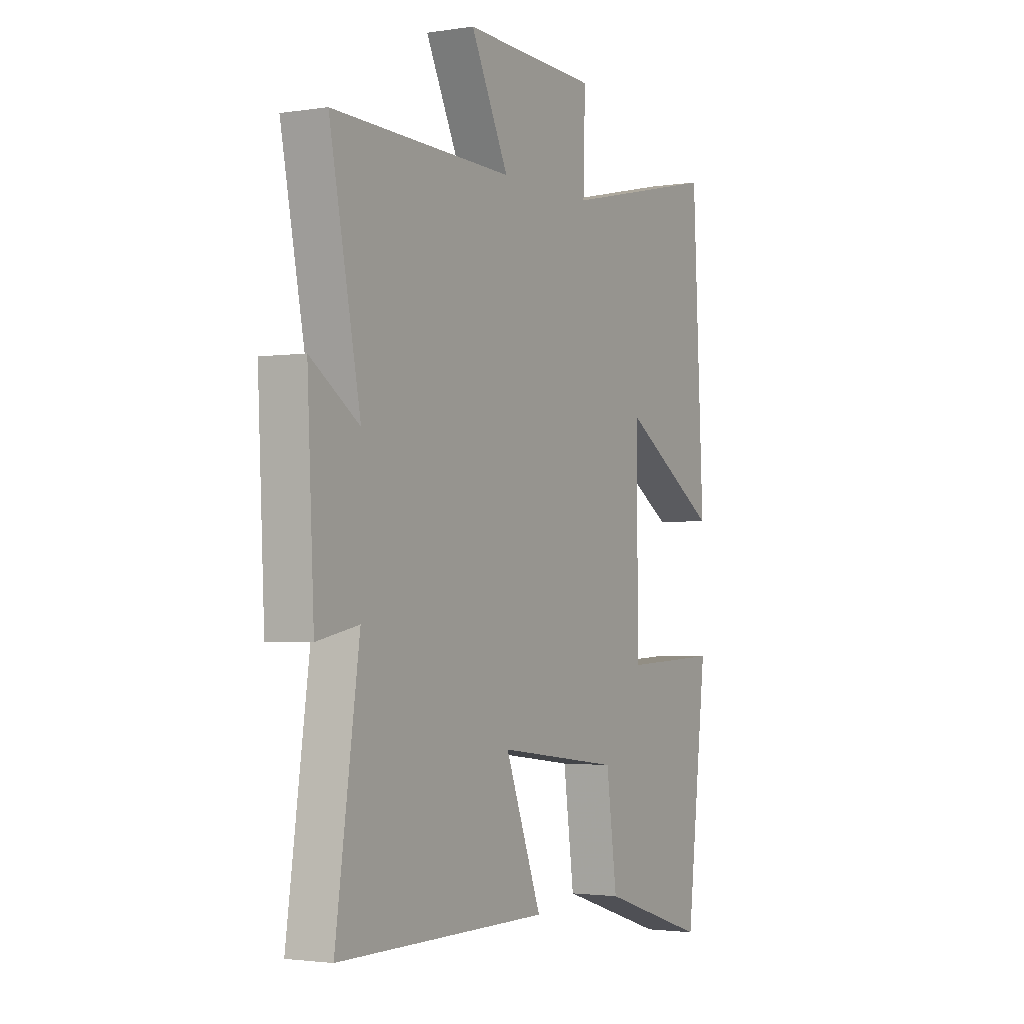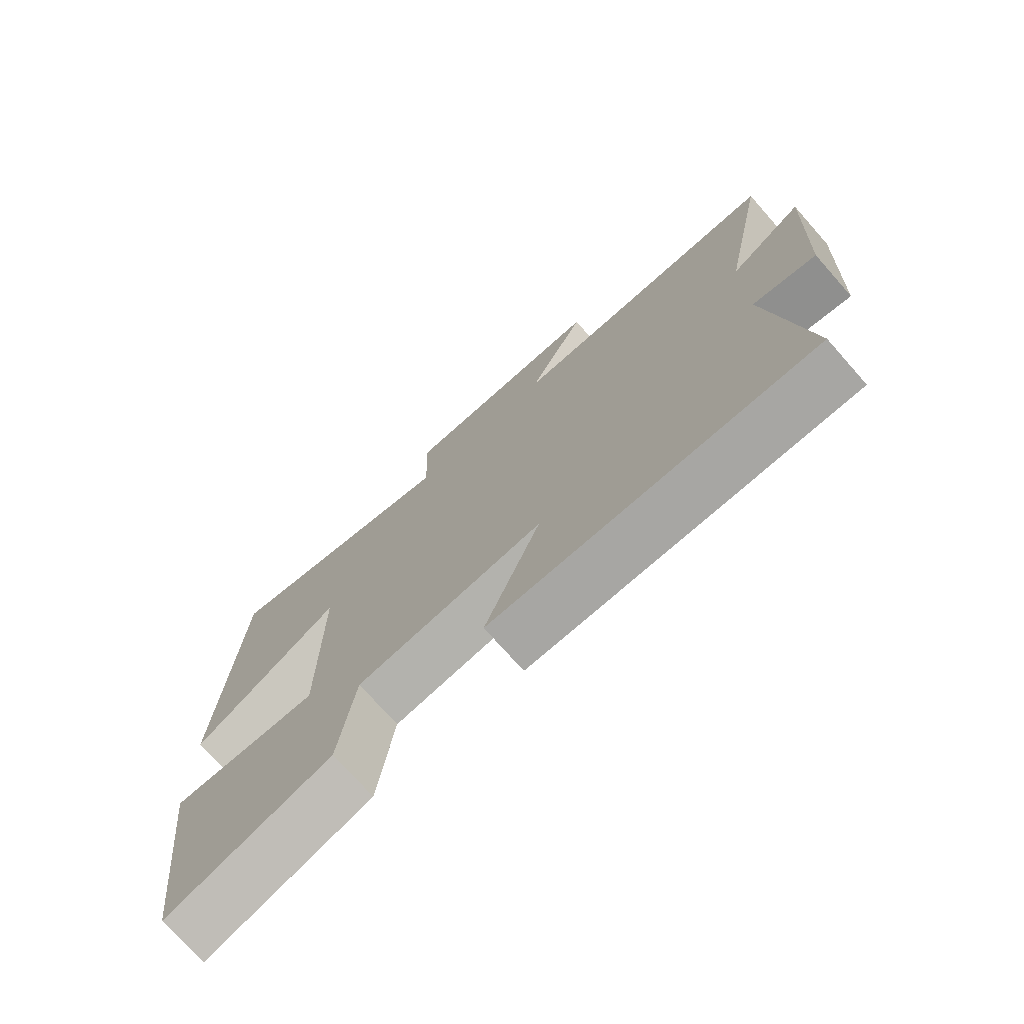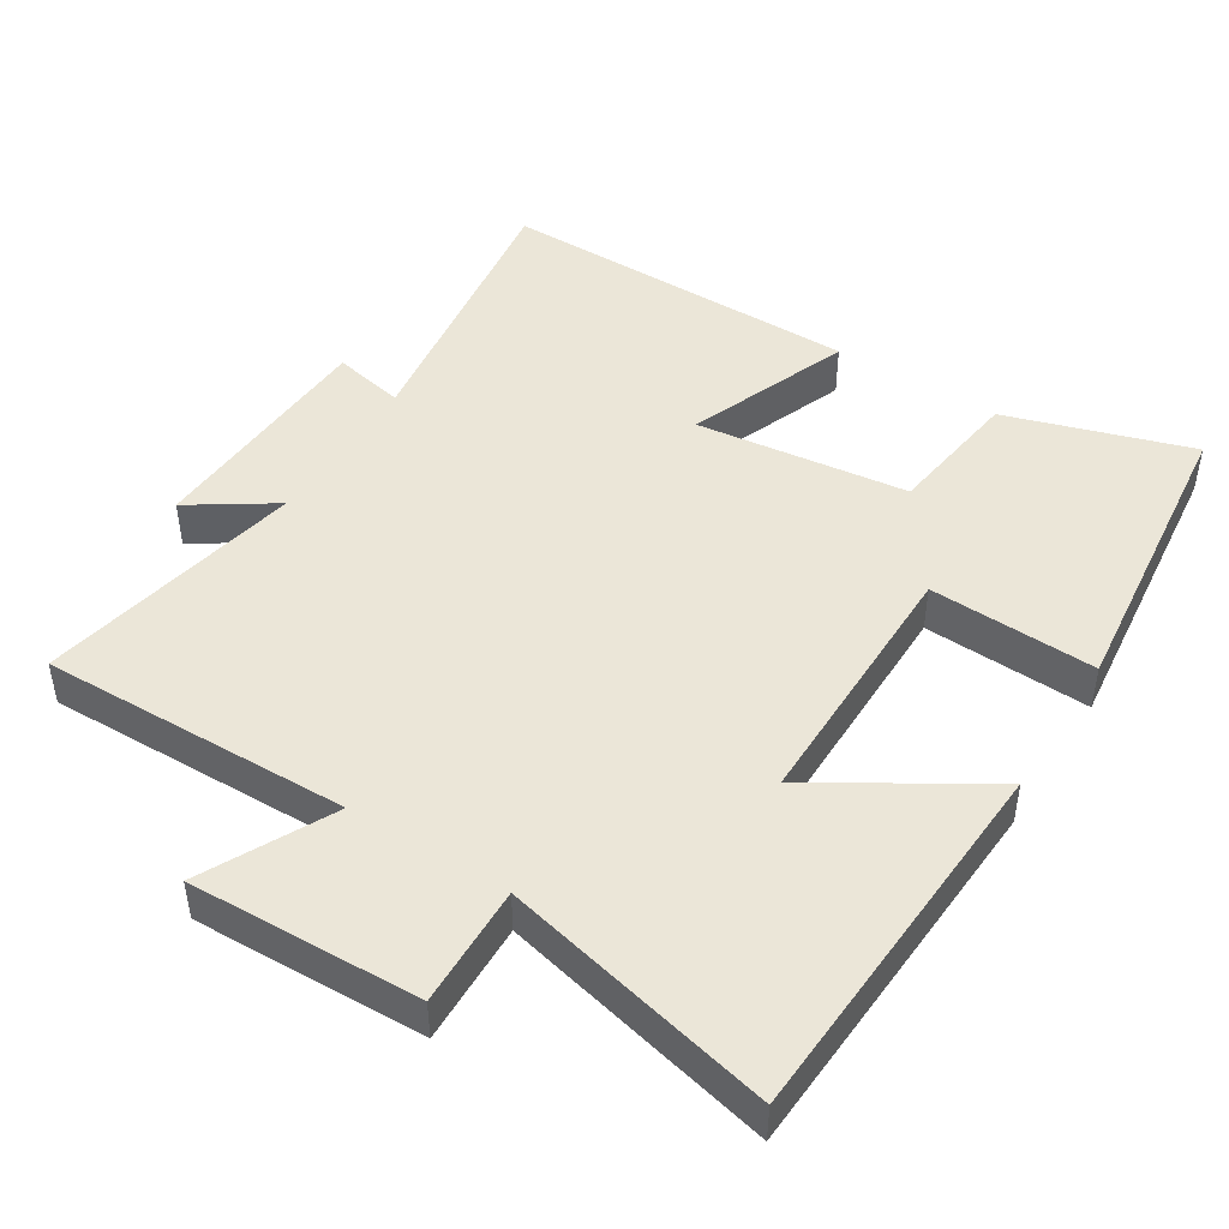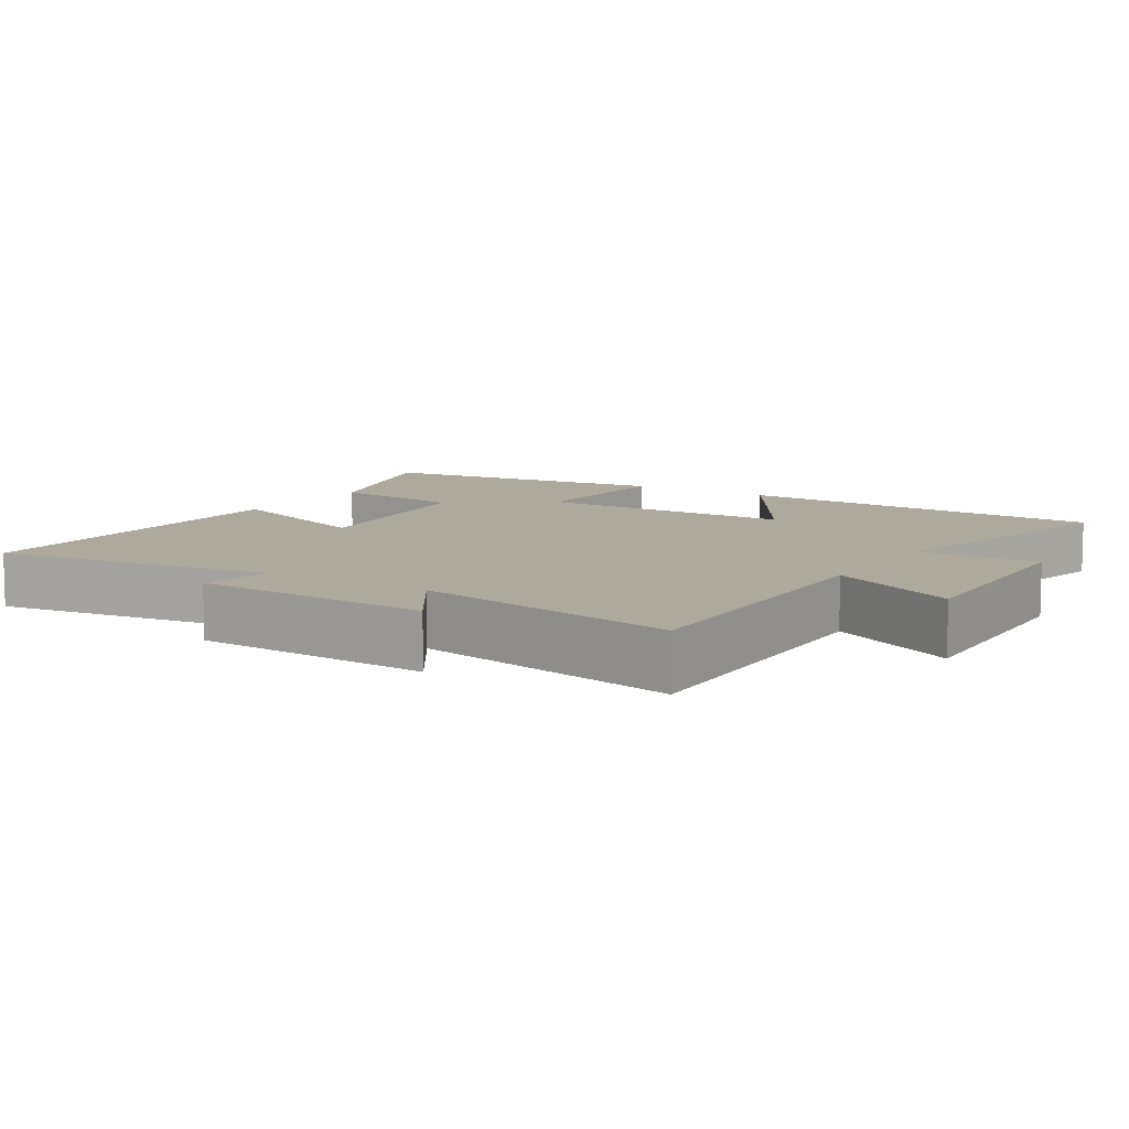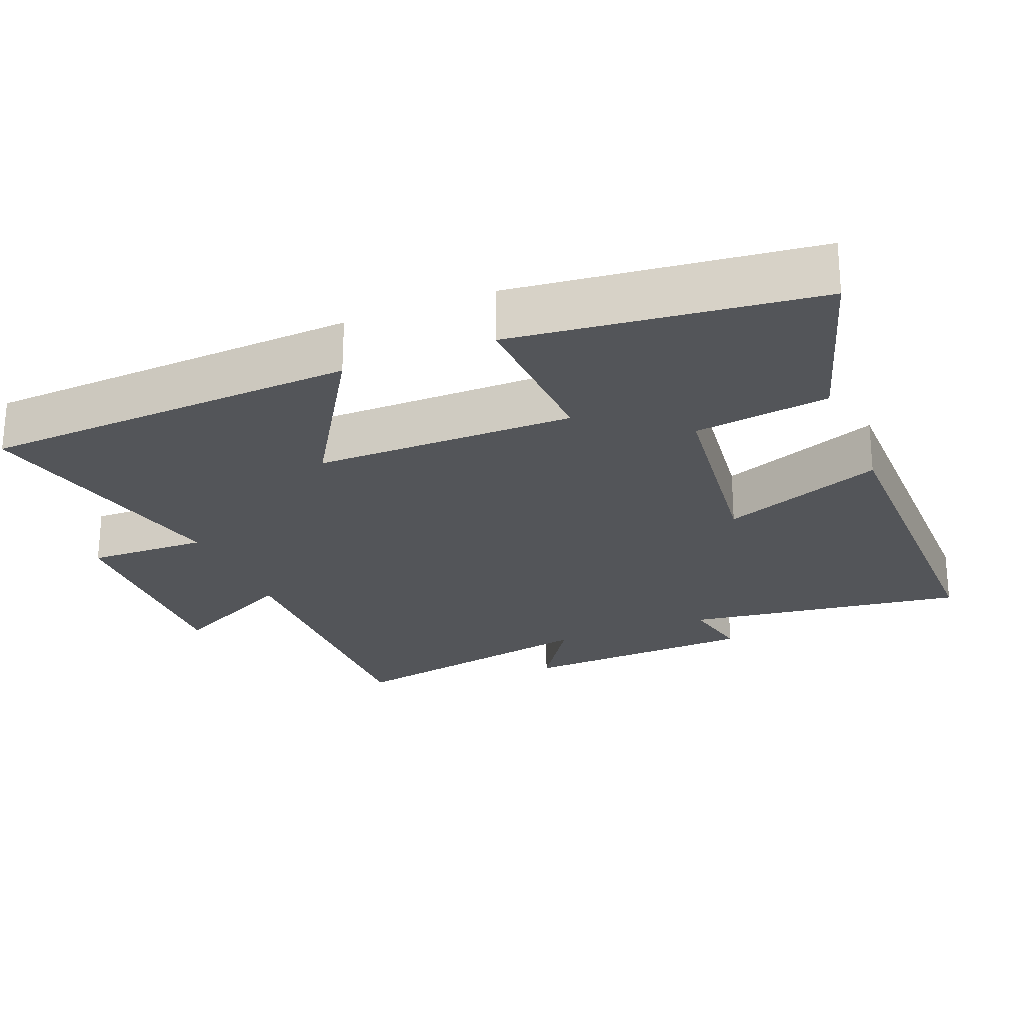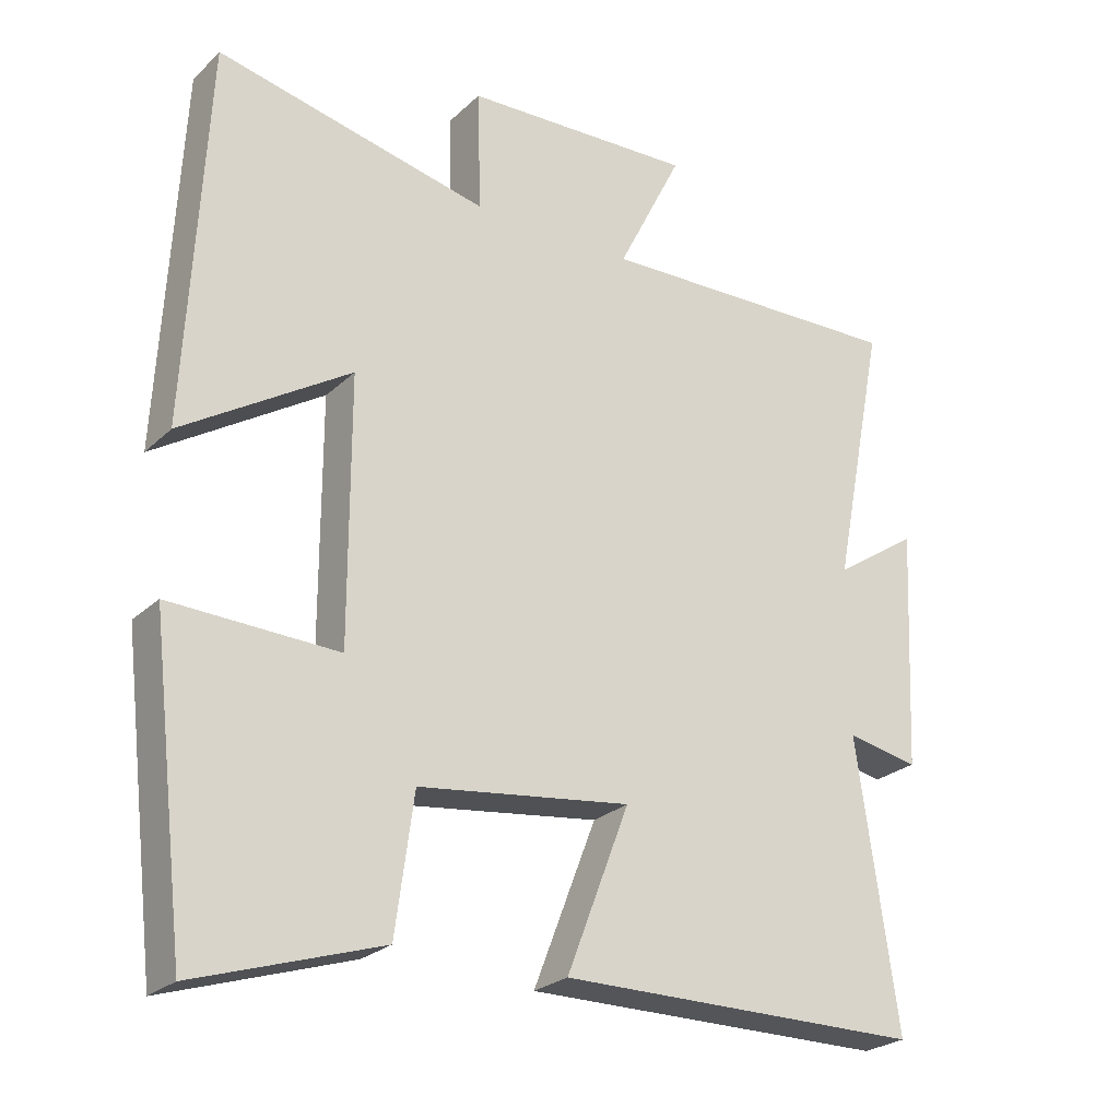
<metadata>
{"format":"obj","ext":"obj","renderer":"f3d","projection":"perspective","resolution":1024,"background":"white","views":[{"elev":-2.3,"azim":-61.2,"up":"+Z"},{"elev":-74.1,"azim":-138.5,"up":"+Z"},{"elev":46.6,"azim":32.3,"up":"+Y"},{"elev":8.9,"azim":-57.7,"up":"+Y"},{"elev":-24.3,"azim":112.3,"up":"+Y"},{"elev":-24.9,"azim":145.7,"up":"+Z"}]}
</metadata>
<code>
v 0.45 0.07 -0.583
v 0.19 0.07 -0.5
v 0.164 0.07 -0.309
v -0.134 0.07 -0.271
v -0.046 0.07 -0.5
v -0.557 0.07 -0.499
v -0.5 0.07 -0.102
v -0.601 0.07 -0.122
v -0.617 0.07 0.214
v -0.5 0.07 0.136
v -0.574 0.07 0.511
v -0.138 0.07 0.5
v -0.229 0.07 0.682
v 0.095 0.07 0.67
v 0.09 0.07 0.5
v 0.472 0.07 0.586
v 0.5 0.07 0.054
v 0.265 0.07 0.201
v 0.265 0.07 -0.167
v 0.5 0.07 -0.158
v 0.45 0 -0.583
v 0.19 0 -0.5
v 0.164 0 -0.309
v -0.134 0 -0.271
v -0.046 0 -0.5
v -0.557 0 -0.499
v -0.5 0 -0.102
v -0.601 0 -0.122
v -0.617 0 0.214
v -0.5 0 0.136
v -0.574 0 0.511
v -0.138 0 0.5
v -0.229 0 0.682
v 0.095 0 0.67
v 0.09 0 0.5
v 0.472 0 0.586
v 0.5 0 0.054
v 0.265 0 0.201
v 0.265 0 -0.167
v 0.5 0 -0.158
f 1 2 3
f 20 1 3
f 19 20 3
f 18 19 3 4
f 15 16 17 18
f 15 18 4
f 12 13 14 15
f 12 15 4
f 10 11 12 4
f 7 8 9 10
f 7 10 4 5
f 5 6 7
f 23 22 21
f 23 21 40
f 23 40 39
f 24 23 39 38
f 38 37 36 35
f 24 38 35
f 35 34 33 32
f 24 35 32
f 24 32 31 30
f 30 29 28 27
f 25 24 30 27
f 27 26 25
f 1 21 22 2
f 2 22 23 3
f 3 23 24 4
f 4 24 25 5
f 5 25 26 6
f 6 26 27 7
f 7 27 28 8
f 8 28 29 9
f 9 29 30 10
f 10 30 31 11
f 11 31 32 12
f 12 32 33 13
f 13 33 34 14
f 14 34 35 15
f 15 35 36 16
f 16 36 37 17
f 17 37 38 18
f 18 38 39 19
f 19 39 40 20
f 20 40 21 1

</code>
